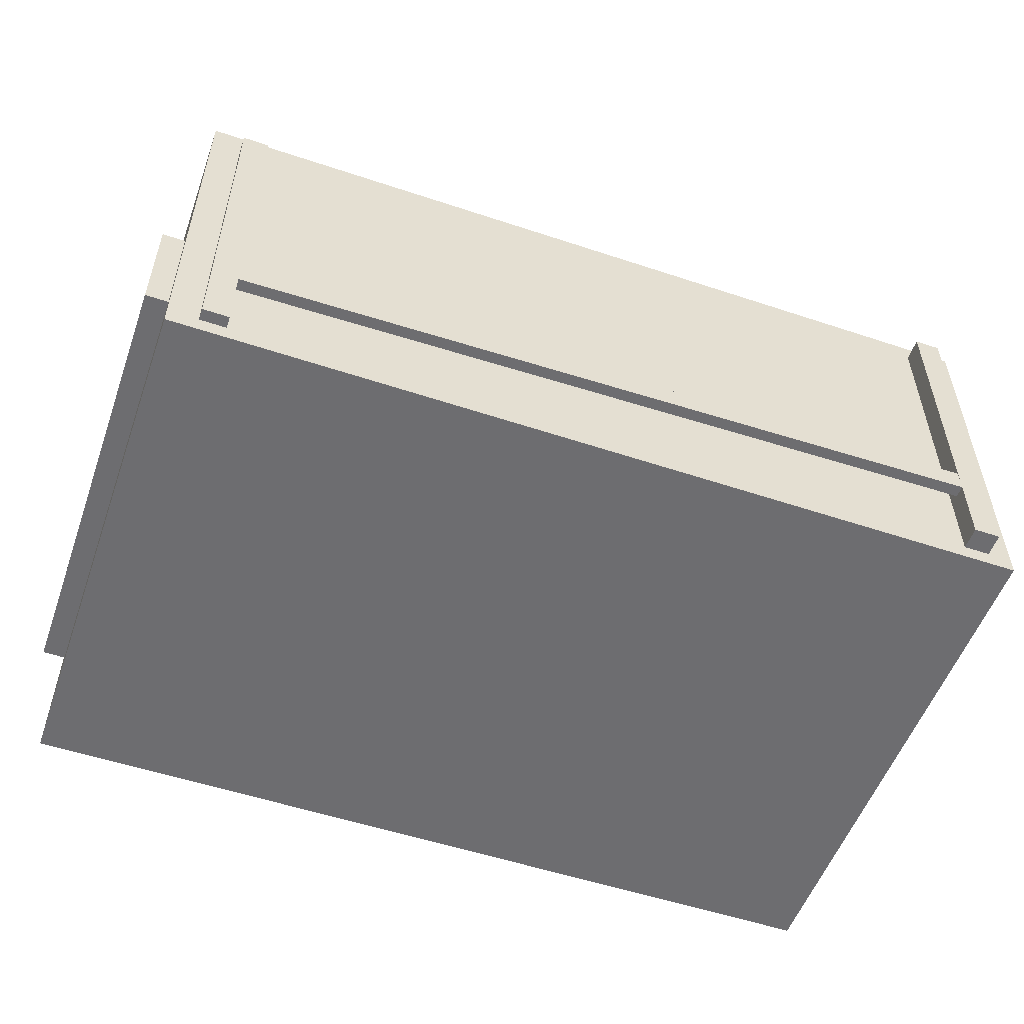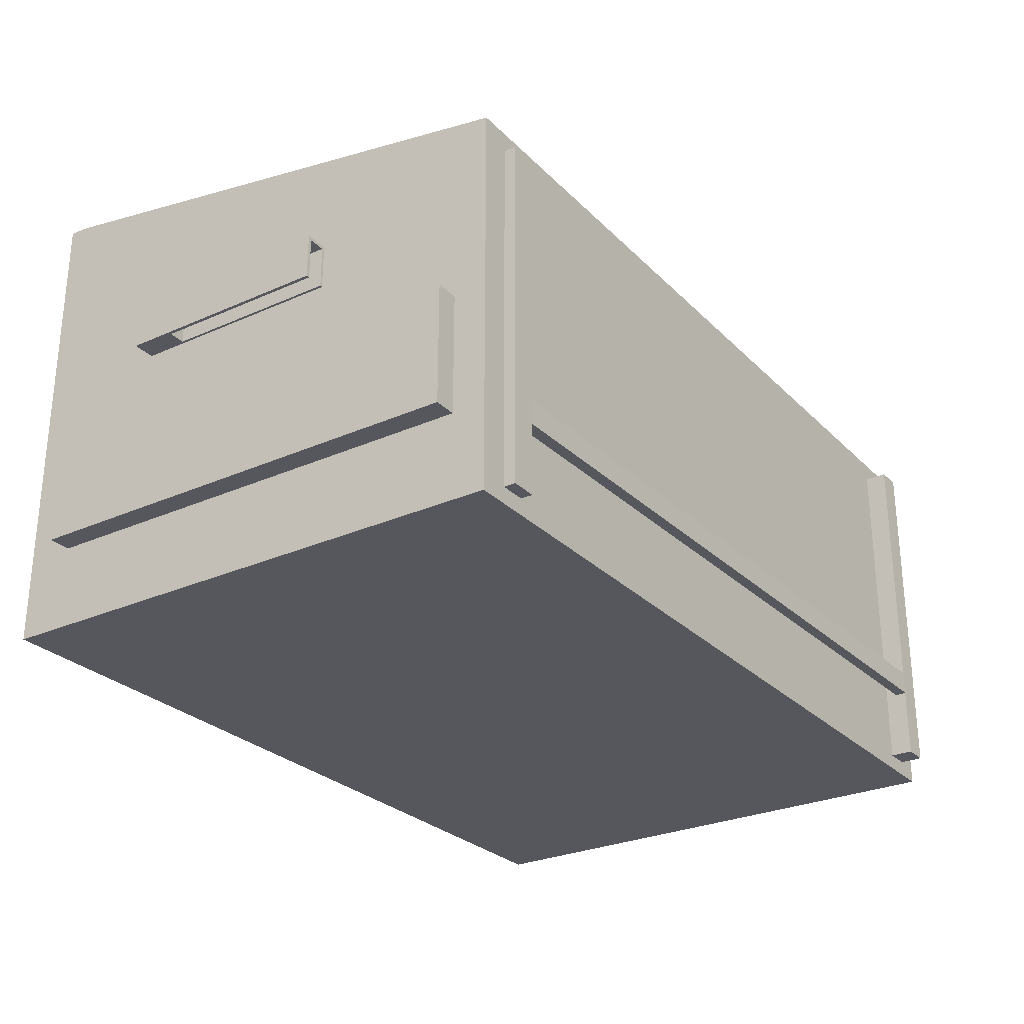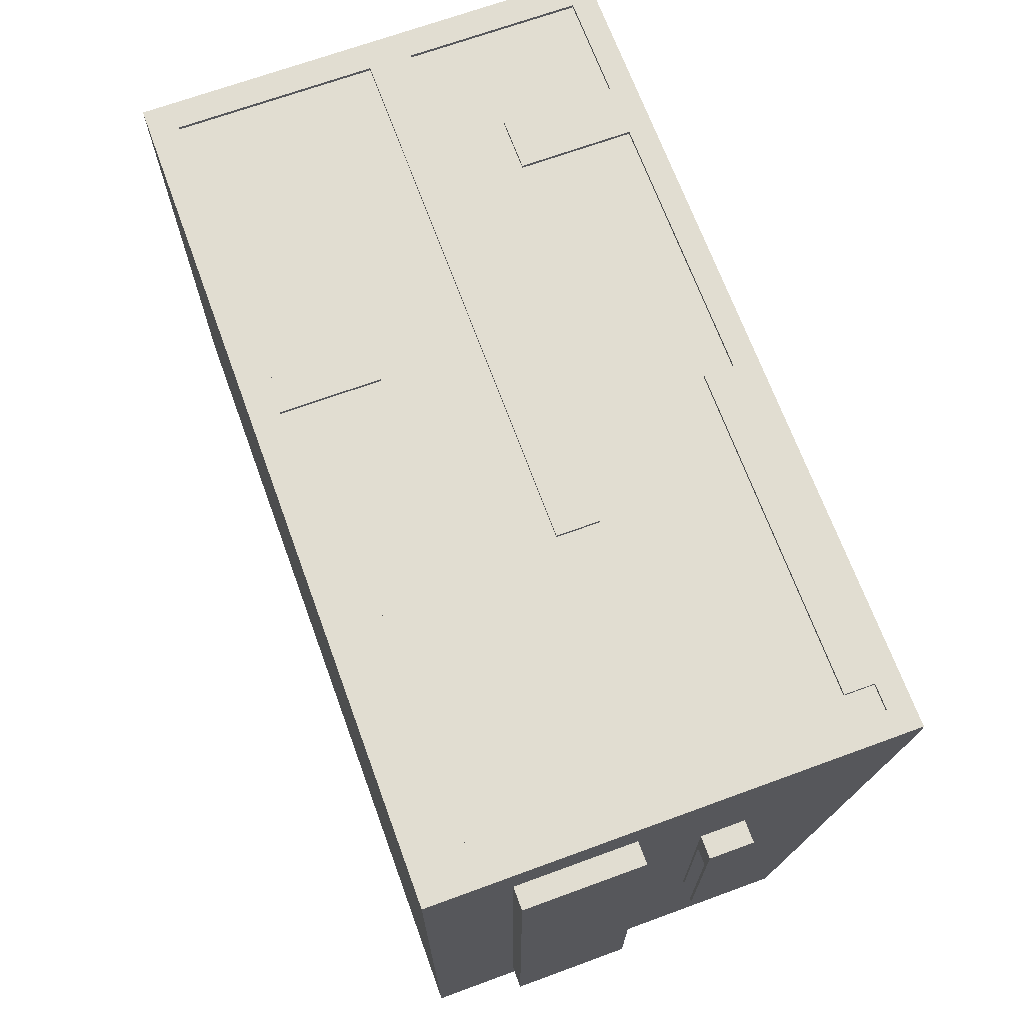
<metadata>
{"format":"obj","ext":"obj","renderer":"f3d","projection":"perspective","resolution":1024,"background":"white","views":[{"elev":-54.1,"azim":160.5,"up":"+Y"},{"elev":-27.6,"azim":124.3,"up":"+Y"},{"elev":68.9,"azim":69.9,"up":"+Z"}]}
</metadata>
<code>
v 0.3617 -0.26 -0.2553
v -0.3741 -0.26 0.2136
v -0.3741 -0.26 -0.2553
v 0.3617 -0.26 0.2136
v -0.3741 -0.2217 0.1828
v -0.3531 -0.2462 -0.2553
v 0.3617 -0.1869 0.172
v 0.3398 -0.2353 0.2136
v -0.3741 0.1512 0.1994
v -0.3741 -0.2217 -0.2239
v -0.3741 0.07601 -0.2553
v 0.336 -0.2462 -0.2553
v 0.3617 0.1512 0.2136
v 0.3617 -0.1869 -0.2267
v -0.349 -0.2353 0.2136
v -0.3741 0.1512 0.2136
v -0.3741 -0.08536 0.1828
v -0.3879 -0.2217 0.1828
v -0.3531 0.05934 -0.2553
v 0.3617 0.07601 -0.2553
v -0.3308 -0.2462 -0.2553
v 0.3617 0.1512 0.1994
v 0.3617 -0.08349 -0.2267
v 0.3813 -0.1869 -0.2267
v 0.3398 -0.2129 0.2136
v 0.07404 -0.2353 0.2136
v -0.3741 0.02606 0.08527
v -0.3879 -0.2217 -0.2239
v -0.3741 -0.08536 -0.2239
v -0.3308 0.05934 -0.2553
v -0.3531 0.05934 -0.2747
v 0.336 0.05934 -0.2553
v -0.3308 -0.2462 -0.2747
v 0.3137 -0.2462 -0.2553
v 0.3617 -0.08349 0.172
v 0.3813 -0.1869 0.172
v 0.3398 0.1296 0.2136
v -0.349 -0.06038 0.2136
v -0.06212 -0.2353 0.2136
v -0.349 0.1296 0.2136
v -0.3741 -0.02117 0.08527
v -0.3879 -0.08536 0.1828
v -0.3879 -0.08536 -0.2239
v -0.3741 -0.02117 -0.1488
v 0.3137 0.05934 -0.2553
v -0.3531 -0.2462 -0.2747
v 0.336 -0.2462 -0.2654
v 0.3617 0.0149 -0.09306
v -0.3308 -0.1856 -0.2654
v -0.1247 -0.06946 -0.2553
v 0.3617 0.0149 0.09473
v 0.3813 -0.08349 0.172
v -0.3532 0.1478 0.1788
v 0.3813 -0.08349 -0.2267
v 0.317 0.1296 0.2136
v 0.3398 0.1296 0.2105
v 0.07404 -0.2129 0.2136
v -0.349 -0.2353 0.2105
v -0.349 -0.02292 0.2136
v -0.06212 -0.2353 0.2105
v -0.09453 -0.2353 0.2136
v -0.2574 0.1296 0.2136
v -0.3741 0.02606 -0.1488
v -0.3879 -0.02117 0.08527
v 0.1071 0.03035 -0.2553
v -0.3308 0.05934 -0.2747
v 0.336 0.05934 -0.2654
v -0.3532 0.07942 -0.2348
v 0.3617 -0.02386 -0.09306
v -0.3308 -0.1856 -0.2747
v 0.3137 -0.1856 -0.2553
v 0.3137 -0.2462 -0.2654
v 0.3617 -0.02386 0.09473
v -0.006182 0.1478 0.1788
v 0.02614 0.1296 0.2136
v 0.3398 -0.2129 0.2105
v 0.07404 -0.2129 0.2105
v -0.349 -0.06038 0.2105
v 0.1167 -0.02292 0.2136
v 0.07404 -0.2353 0.2105
v -0.06212 -0.1483 0.2136
v -0.349 -0.02292 0.2105
v -0.211 0.1296 0.2136
v -0.2574 0.1296 0.2105
v -0.3879 0.02606 -0.1488
v -0.3879 0.02606 0.08527
v 0.3137 0.05934 -0.2654
v 0.1071 -0.06946 -0.2553
v -0.1247 0.03035 -0.2553
v -0.3308 -0.1651 -0.2654
v -0.3308 -0.1651 -0.2747
v 0.3137 -0.1856 -0.2654
v -0.006182 0.07942 -0.2348
v 0.3813 0.0149 0.09473
v 0.3639 -0.02386 -0.09306
v 0.3137 -0.1651 -0.2553
v 0.3409 0.07942 -0.2348
v 0.3409 0.1478 0.1788
v -0.3242 0.1436 0.1533
v 0.02614 0.1035 0.2136
v 0.317 0.1296 0.2105
v -0.09453 -0.1483 0.2105
v 0.1167 -0.06038 0.2105
v -0.09453 -0.2353 0.2105
v 0.1167 -0.06038 0.2136
v -0.06212 -0.1483 0.2105
v -0.09453 -0.1483 0.2136
v -0.349 0.1296 0.2105
v -0.2574 0.03118 0.2136
v -0.3879 -0.02117 -0.1488
v 0.3137 -0.1651 -0.2654
v -0.3245 0.08334 -0.2111
v 0.3813 0.0149 -0.09306
v 0.3639 0.0123 -0.09306
v -0.3301 -0.1651 -0.2654
v 0.3139 -0.1856 -0.2654
v 0.3813 -0.02386 0.09473
v 0.01633 0.1436 0.1533
v -0.2757 0.1436 0.1533
v 0.02614 0.1296 0.2105
v 0.317 0.1035 0.2136
v 0.317 0.1035 0.2105
v 0.1167 -0.02292 0.2105
v -0.2574 0.03118 0.2105
v -0.211 0.03118 0.2136
v -0.3245 0.1046 -0.08235
v -0.33 -0.1651 -0.2755
v -0.03039 0.08334 -0.2111
v 0.01896 0.08334 -0.2111
v 0.3813 -0.02386 -0.09306
v 0.3783 0.0123 -0.09306
v 0.3639 -0.02386 0.05711
v 0.3639 0.0123 0.05711
v -0.3301 -0.1856 -0.2654
v 0.3139 -0.1651 -0.2654
v 0.3146 0.1102 -0.04883
v 0.06487 0.1436 0.1533
v -0.1996 0.1436 0.1533
v -0.2757 0.1502 0.1522
v -0.211 0.1296 0.2105
v 0.02614 0.1035 0.2105
v -0.211 0.03118 0.2105
v -0.3242 0.1102 -0.04883
v -0.33 -0.1856 -0.2755
v -0.3245 0.1112 -0.08343
v -0.3245 0.08992 -0.2121
v -0.02716 0.1102 -0.04883
v 0.01633 0.1102 -0.04883
v 0.3131 0.08334 -0.2111
v 0.3146 0.1436 0.1533
v 0.3783 -0.02386 0.05711
v 0.1421 0.1436 0.1533
v 0.06487 0.1502 0.1522
v -0.1511 0.1436 0.1533
v -0.2757 0.1102 -0.04883
v -0.3242 0.1502 0.1522
v -0.03039 0.1046 -0.08235
v -0.03039 0.1112 -0.08343
v -0.03039 0.08992 -0.2121
v 0.01896 0.1046 -0.08235
v 0.01896 0.08992 -0.2121
v 0.3783 -0.02386 -0.09306
v 0.3783 0.0123 0.05711
v 0.3131 0.1046 -0.08235
v 0.266 0.1436 0.1533
v 0.3146 0.1502 0.1522
v 0.01633 0.1502 0.1522
v -0.02716 0.1436 0.1533
v 0.1906 0.1436 0.1533
v 0.06487 0.1102 -0.04883
v -0.0757 0.1436 0.1533
v -0.1511 0.1502 0.1522
v -0.1996 0.1102 -0.04883
v -0.3242 0.1168 -0.04992
v -0.2757 0.1168 -0.04992
v -0.0757 0.1102 -0.04883
v 0.01896 0.1112 -0.08343
v 0.3131 0.08992 -0.2121
v 0.266 0.1102 -0.04883
v 0.3131 0.1112 -0.08343
v 0.3146 0.1168 -0.04992
v 0.01633 0.1168 -0.04992
v -0.02716 0.1502 0.1522
v 0.1906 0.1502 0.1522
v 0.1421 0.1102 -0.04883
v 0.06487 0.1168 -0.04992
v -0.1511 0.1102 -0.04883
v -0.1996 0.1502 0.1522
v -0.0757 0.1168 -0.04992
v 0.1906 0.1102 -0.04883
v 0.266 0.1502 0.1522
v 0.266 0.1168 -0.04992
v -0.02716 0.1168 -0.04992
v 0.1421 0.1502 0.1522
v -0.1996 0.1168 -0.04992
v -0.1511 0.1168 -0.04992
v -0.0757 0.1502 0.1522
v 0.1421 0.1168 -0.04992
v 0.1906 0.1168 -0.04992
g mesh1_mesh1-geometry
f 1 2 3
f 2 1 4
f 3 2 1
f 4 1 2
f 3 5 2
f 1 6 3
f 1 4 7
f 2 8 4
f 5 9 2
f 10 5 3
f 11 3 6
f 6 1 12
f 13 7 4
f 14 1 7
f 13 4 8
f 8 2 15
f 16 2 9
f 17 9 5
f 18 10 5
f 5 10 18
f 11 10 3
f 19 11 6
f 20 12 1
f 21 6 12
f 22 7 13
f 23 1 14
f 24 7 14
f 14 7 24
f 25 13 8
f 16 15 2
f 26 8 15
f 16 9 13
f 17 27 9
f 5 18 17
f 10 18 28
f 28 18 10
f 10 11 29
f 30 11 19
f 19 6 31
f 32 12 20
f 1 23 20
f 6 33 21
f 21 33 6
f 34 21 12
f 7 22 35
f 22 13 9
f 14 24 23
f 7 24 36
f 36 24 7
f 37 13 25
f 8 26 25
f 38 15 16
f 39 26 15
f 13 40 16
f 11 9 27
f 27 17 41
f 42 17 18
f 28 43 18
f 28 10 43
f 29 11 44
f 29 43 10
f 45 11 30
f 19 31 30
f 46 31 6
f 12 32 47
f 11 32 20
f 23 48 20
f 33 6 46
f 46 6 33
f 33 21 49
f 34 50 21
f 34 47 12
f 12 47 34
f 35 22 51
f 35 52 7
f 22 9 53
f 54 23 24
f 36 52 24
f 36 7 52
f 55 13 37
f 56 25 37
f 37 25 56
f 57 25 26
f 58 38 15
f 15 38 58
f 59 38 16
f 26 60 39
f 39 60 26
f 61 39 15
f 40 59 16
f 40 13 62
f 11 53 9
f 63 11 27
f 29 41 17
f 41 64 27
f 42 43 17
f 42 18 43
f 44 11 63
f 44 41 29
f 29 17 43
f 32 11 45
f 30 65 45
f 66 30 31
f 46 33 31
f 67 47 32
f 20 68 11
f 48 51 20
f 48 23 69
f 30 49 21
f 70 33 49
f 30 21 50
f 71 50 34
f 47 34 72
f 72 34 47
f 20 51 22
f 73 35 51
f 35 23 52
f 74 22 53
f 54 52 23
f 54 24 52
f 75 13 55
f 55 56 37
f 37 56 55
f 25 56 76
f 76 56 25
f 25 77 57
f 57 77 25
f 77 26 57
f 57 26 77
f 38 58 78
f 78 58 38
f 61 58 15
f 15 58 61
f 59 79 38
f 60 26 80
f 80 26 60
f 60 81 39
f 39 81 60
f 39 61 81
f 82 40 59
f 59 40 82
f 62 13 83
f 40 84 62
f 62 84 40
f 53 11 68
f 63 27 85
f 86 27 64
f 64 44 41
f 41 44 64
f 63 85 44
f 32 87 45
f 45 87 32
f 65 88 45
f 65 30 89
f 66 90 30
f 66 31 91
f 70 31 33
f 67 92 47
f 87 32 67
f 67 32 87
f 93 68 20
f 51 48 94
f 69 23 73
f 69 95 48
f 49 30 90
f 49 90 70
f 89 30 50
f 96 50 71
f 34 87 71
f 72 92 34
f 72 47 92
f 22 97 20
f 35 73 23
f 51 94 73
f 98 22 74
f 74 53 99
f 83 13 75
f 75 55 100
f 56 55 101
f 101 55 56
f 76 77 56
f 77 25 76
f 76 25 77
f 26 77 80
f 80 77 26
f 78 102 58
f 103 38 78
f 78 38 103
f 58 61 104
f 104 61 58
f 105 38 79
f 79 82 59
f 59 82 79
f 80 60 77
f 81 60 106
f 106 60 81
f 107 81 61
f 40 82 108
f 108 82 40
f 62 83 109
f 84 40 108
f 108 40 84
f 84 109 62
f 62 109 84
f 68 99 53
f 86 85 27
f 86 64 85
f 44 64 110
f 110 64 44
f 110 44 85
f 45 96 87
f 45 88 96
f 65 89 88
f 91 90 66
f 91 31 70
f 111 92 67
f 87 111 67
f 93 112 68
f 97 93 20
f 113 94 48
f 95 73 69
f 69 73 95
f 114 48 95
f 49 115 90
f 90 115 49
f 91 70 90
f 50 88 89
f 50 96 88
f 71 87 96
f 115 71 96
f 96 71 115
f 116 96 71
f 71 96 116
f 111 87 34
f 111 34 92
f 97 22 98
f 117 73 94
f 98 74 118
f 119 74 99
f 83 120 75
f 75 120 83
f 121 100 55
f 120 100 75
f 75 100 120
f 55 122 101
f 101 122 55
f 101 56 122
f 122 56 77
f 104 58 102
f 103 102 78
f 38 103 105
f 105 103 38
f 61 102 104
f 104 102 61
f 103 79 105
f 105 79 103
f 82 79 123
f 123 79 82
f 106 77 60
f 102 81 106
f 106 81 102
f 81 102 107
f 107 102 81
f 102 61 107
f 107 61 102
f 108 124 82
f 125 109 83
f 84 124 108
f 109 84 124
f 124 84 109
f 126 99 68
f 110 85 64
f 111 116 92
f 92 116 111
f 111 127 92
f 126 68 112
f 128 112 93
f 97 129 93
f 113 130 94
f 48 131 113
f 73 95 132
f 132 95 73
f 131 48 114
f 114 95 133
f 115 49 134
f 134 49 115
f 71 115 134
f 134 115 71
f 115 127 96
f 96 116 135
f 135 116 96
f 71 92 116
f 116 92 71
f 98 136 97
f 73 132 117
f 117 132 73
f 117 94 130
f 93 118 74
f 137 98 118
f 138 74 119
f 119 99 139
f 120 83 140
f 140 83 120
f 100 122 121
f 121 122 100
f 122 55 121
f 121 55 122
f 100 120 141
f 141 120 100
f 103 122 77
f 102 103 106
f 79 103 123
f 123 103 79
f 82 122 123
f 106 103 77
f 142 82 124
f 109 142 125
f 125 142 109
f 142 83 125
f 125 83 142
f 142 109 124
f 124 109 142
f 99 126 143
f 116 111 135
f 135 111 116
f 144 92 127
f 111 96 127
f 126 112 145
f 112 128 146
f 147 128 93
f 148 93 129
f 149 129 97
f 113 131 130
f 132 133 95
f 114 133 131
f 127 134 115
f 115 134 127
f 144 71 134
f 134 71 144
f 135 96 111
f 71 144 92
f 92 144 71
f 136 149 97
f 136 98 150
f 117 132 151
f 151 132 117
f 117 151 130
f 130 151 117
f 118 93 148
f 74 147 93
f 152 98 137
f 153 118 137
f 137 118 153
f 154 74 138
f 155 138 119
f 156 139 99
f 119 139 155
f 83 142 140
f 140 142 83
f 120 141 140
f 122 100 141
f 141 100 122
f 123 122 103
f 142 122 82
f 157 143 126
f 99 143 156
f 134 127 144
f 144 127 134
f 146 145 112
f 145 158 126
f 159 146 128
f 128 147 157
f 160 148 129
f 129 149 161
f 162 130 131
f 132 151 133
f 163 131 133
f 149 136 164
f 150 98 165
f 150 166 136
f 130 151 162
f 162 151 130
f 118 148 167
f 147 74 168
f 169 98 152
f 170 152 137
f 118 153 167
f 167 153 118
f 137 153 170
f 171 74 154
f 154 138 172
f 138 155 173
f 156 174 139
f 175 155 139
f 140 141 142
f 122 142 141
f 155 143 157
f 157 126 158
f 174 156 143
f 145 146 158
f 159 158 146
f 159 128 158
f 147 176 157
f 157 158 128
f 148 160 170
f 160 129 177
f 178 161 149
f 161 177 129
f 162 131 151
f 163 133 151
f 163 151 131
f 136 179 164
f 164 180 149
f 165 98 169
f 166 165 150
f 150 165 166
f 181 136 166
f 182 167 148
f 168 74 171
f 168 183 147
f 184 152 169
f 169 152 184
f 152 170 185
f 167 182 153
f 186 170 153
f 187 171 154
f 188 172 138
f 154 172 187
f 173 155 157
f 138 173 188
f 175 139 174
f 175 174 155
f 143 155 174
f 176 187 157
f 176 147 189
f 164 170 160
f 148 170 182
f 177 180 160
f 178 180 161
f 178 149 180
f 177 161 180
f 179 190 164
f 136 181 179
f 164 160 180
f 190 165 169
f 165 166 191
f 191 166 165
f 181 166 192
f 168 171 183
f 193 147 183
f 152 184 194
f 194 184 152
f 169 184 190
f 185 170 164
f 152 185 194
f 186 153 182
f 186 182 170
f 171 187 176
f 188 195 172
f 196 187 172
f 187 173 157
f 195 188 173
f 193 189 147
f 189 197 176
f 190 185 164
f 165 190 179
f 192 179 181
f 191 192 166
f 165 179 191
f 197 183 171
f 193 183 189
f 194 198 184
f 199 190 184
f 198 194 185
f 171 176 197
f 196 172 195
f 196 195 187
f 173 187 195
f 197 189 183
f 185 190 198
f 192 191 179
f 199 184 198
f 199 198 190
g mesh1_mesh1-geometry
f 2 5 3
f 3 6 1
f 7 4 1
f 4 8 2
f 2 9 5
f 3 5 10
f 6 3 11
f 12 1 6
f 4 7 13
f 7 1 14
f 8 4 13
f 15 2 8
f 9 2 16
f 5 9 17
f 3 10 11
f 6 11 19
f 1 12 20
f 12 6 21
f 13 7 22
f 14 1 23
f 8 13 25
f 2 15 16
f 15 8 26
f 13 9 16
f 9 27 17
f 29 11 10
f 19 11 30
f 20 12 32
f 20 23 1
f 12 21 34
f 35 22 7
f 9 13 22
f 25 13 37
f 16 15 38
f 15 26 39
f 16 40 13
f 27 9 11
f 41 17 27
f 44 11 29
f 30 11 45
f 20 32 11
f 20 48 23
f 21 50 34
f 51 22 35
f 53 9 22
f 37 13 55
f 16 38 59
f 15 39 61
f 16 59 40
f 62 13 40
f 9 53 11
f 27 11 63
f 17 41 29
f 63 11 44
f 29 41 44
f 45 11 32
f 45 65 30
f 11 68 20
f 20 51 48
f 69 23 48
f 50 21 30
f 34 50 71
f 22 51 20
f 51 35 73
f 53 22 74
f 55 13 75
f 83 13 62
f 68 11 53
f 45 88 65
f 89 30 65
f 20 68 93
f 73 23 69
f 50 30 89
f 71 50 96
f 20 97 22
f 23 73 35
f 74 22 98
f 75 13 83
f 56 77 76
f 58 102 78
f 77 60 80
f 96 88 45
f 20 93 97
f 88 96 50
f 98 22 97
f 122 56 101
f 77 56 122
f 102 58 104
f 78 102 103
f 60 77 106
f 82 124 108
f 108 124 84
f 77 122 103
f 106 103 102
f 123 122 82
f 77 103 106
f 124 82 142
f 140 141 120
f 103 122 123
f 82 122 142
f 142 141 140
f 141 142 122
g mesh1_mesh1-geometry
f 17 18 5
f 31 6 19
f 23 24 14
f 25 26 8
f 18 17 42
f 18 43 28
f 43 10 28
f 10 43 29
f 30 31 19
f 6 31 46
f 47 32 12
f 49 21 33
f 7 52 35
f 24 23 54
f 24 52 36
f 52 7 36
f 26 25 57
f 27 64 41
f 17 43 42
f 43 18 42
f 43 17 29
f 31 30 66
f 31 33 46
f 32 47 67
f 21 49 30
f 49 33 70
f 52 23 35
f 23 52 54
f 52 24 54
f 38 79 59
f 81 61 39
f 85 27 63
f 64 27 86
f 44 85 63
f 30 90 66
f 91 31 66
f 33 31 70
f 47 92 67
f 94 48 51
f 48 95 69
f 90 30 49
f 70 90 49
f 71 87 34
f 34 92 72
f 92 47 72
f 73 94 51
f 100 55 75
f 79 38 105
f 61 81 107
f 109 83 62
f 27 85 86
f 85 64 86
f 85 44 110
f 87 96 45
f 66 90 91
f 70 31 91
f 67 92 111
f 67 111 87
f 48 94 113
f 95 48 114
f 90 70 91
f 96 87 71
f 34 87 111
f 92 34 111
f 94 73 117
f 55 100 121
f 83 109 125
f 64 85 110
f 92 127 111
f 94 130 113
f 113 131 48
f 114 48 131
f 133 95 114
f 96 127 115
f 130 94 117
f 127 92 144
f 127 96 111
f 130 131 113
f 95 133 132
f 131 133 114
f 111 96 135
f 131 130 162
f 133 151 132
f 133 131 163
f 151 131 162
f 151 133 163
f 131 151 163
g mesh1_mesh1-geometry
f 99 53 74
f 53 99 68
f 68 112 93
f 118 74 98
f 99 74 119
f 68 99 126
f 112 68 126
f 93 112 128
f 93 129 97
f 97 136 98
f 74 118 93
f 118 98 137
f 119 74 138
f 139 99 119
f 143 126 99
f 145 112 126
f 146 128 112
f 93 128 147
f 129 93 148
f 97 129 149
f 97 149 136
f 150 98 136
f 148 93 118
f 93 147 74
f 137 98 152
f 138 74 154
f 119 138 155
f 99 139 156
f 155 139 119
f 126 143 157
f 156 143 99
f 112 145 146
f 126 158 145
f 128 146 159
f 157 147 128
f 129 148 160
f 161 149 129
f 164 136 149
f 165 98 150
f 136 166 150
f 167 148 118
f 168 74 147
f 152 98 169
f 137 152 170
f 170 153 137
f 154 74 171
f 172 138 154
f 173 155 138
f 139 174 156
f 139 155 175
f 157 143 155
f 158 126 157
f 143 156 174
f 158 146 145
f 146 158 159
f 158 128 159
f 157 176 147
f 128 158 157
f 170 160 148
f 177 129 160
f 149 161 178
f 129 177 161
f 164 179 136
f 149 180 164
f 169 98 165
f 166 136 181
f 148 167 182
f 171 74 168
f 147 183 168
f 185 170 152
f 153 182 167
f 153 170 186
f 154 171 187
f 138 172 188
f 187 172 154
f 157 155 173
f 188 173 138
f 174 139 175
f 155 174 175
f 174 155 143
f 157 187 176
f 189 147 176
f 160 170 164
f 182 170 148
f 160 180 177
f 161 180 178
f 180 149 178
f 180 161 177
f 164 190 179
f 179 181 136
f 180 160 164
f 169 165 190
f 192 166 181
f 183 171 168
f 183 147 193
f 190 184 169
f 164 170 185
f 194 185 152
f 182 153 186
f 170 182 186
f 176 187 171
f 172 195 188
f 172 187 196
f 157 173 187
f 173 188 195
f 147 189 193
f 176 197 189
f 164 185 190
f 179 190 165
f 181 179 192
f 166 192 191
f 191 179 165
f 171 183 197
f 189 183 193
f 184 198 194
f 184 190 199
f 185 194 198
f 197 176 171
f 195 172 196
f 187 195 196
f 195 187 173
f 183 189 197
f 198 190 185
f 179 191 192
f 198 184 199
f 190 198 199
g mesh1_mesh1-geometry
f 88 89 65
f 89 88 50
g mesh2_mesh2-geometry
l 1 4
l 3 1
l 4 2
l 2 3
g mesh3_mesh3-geometry
l 69 95
l 95 132
l 132 151
l 162 151
l 162 130
g mesh4_mesh4-geometry
l 34 72
g mesh5_mesh5-geometry
l 12 47
g mesh6_mesh6-geometry
l 32 67
g mesh7_mesh7-geometry
l 6 46
l 33 46
l 21 33
g mesh8_mesh8-geometry
l 71 134
l 71 116
l 115 134
l 134 144
l 116 135
l 116 92
l 115 96
l 92 144
l 111 135
g mesh9_mesh9-geometry
l 137 153
g mesh10_mesh10-geometry
l 169 184
g mesh11_mesh11-geometry
l 150 166
g mesh12_mesh12-geometry
l 103 105
l 103 123
l 78 103
l 123 79
l 123 82
l 38 78
l 82 59
l 15 38
l 59 40
l 15 58
l 61 15
l 40 108
l 40 62
l 104 61
l 62 84
l 102 104
l 124 84
l 102 107
l 106 102
l 124 109
l 142 124
l 106 81
l 60 106
l 142 125
l 140 142
l 39 60
l 140 83
l 26 39
l 83 75
l 80 26
l 75 120
l 80 77
l 141 120
l 77 57
l 77 76
l 141 100
l 122 141
l 25 76
l 122 121
l 101 122
l 37 25
l 101 55
l 37 56
l 55 37
g mesh13_mesh13-geometry
l 41 64
g mesh14_mesh14-geometry
l 14 24
g mesh15_mesh15-geometry
l 5 18

</code>
